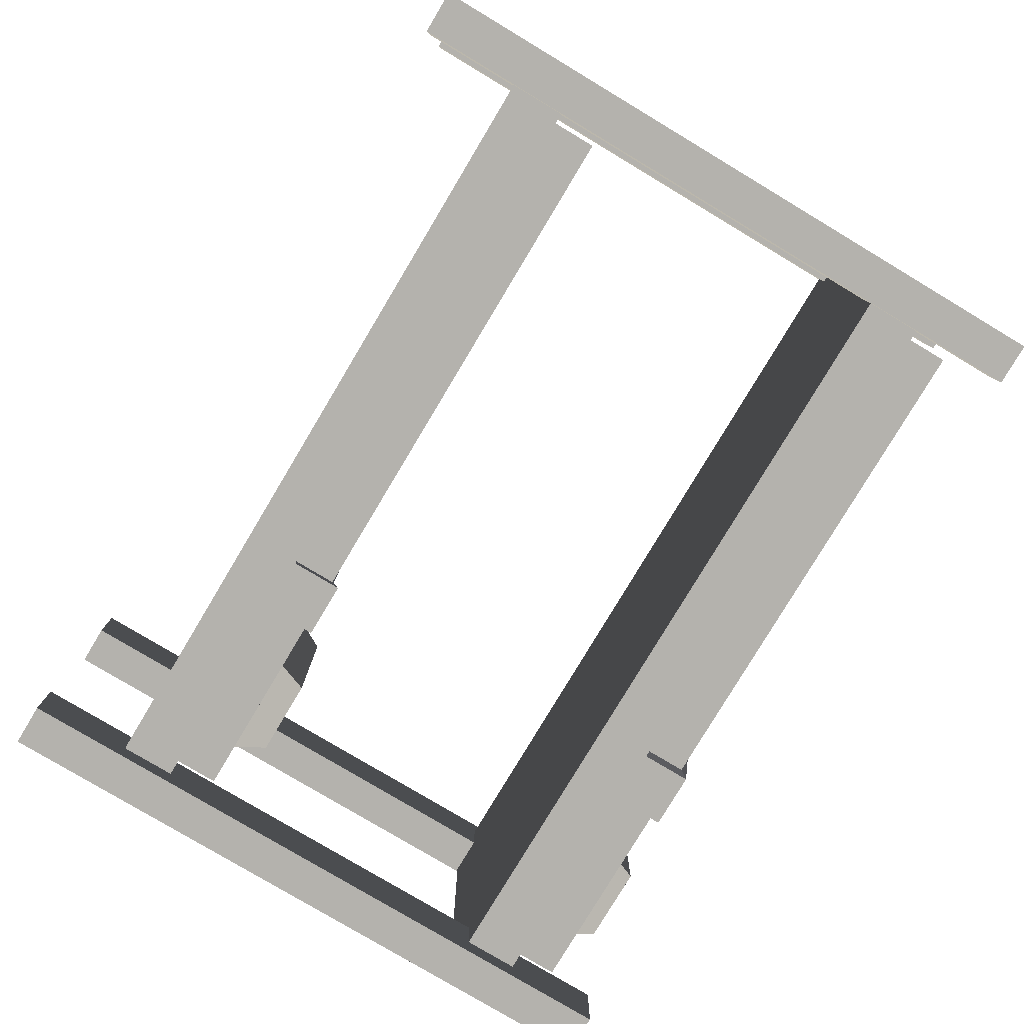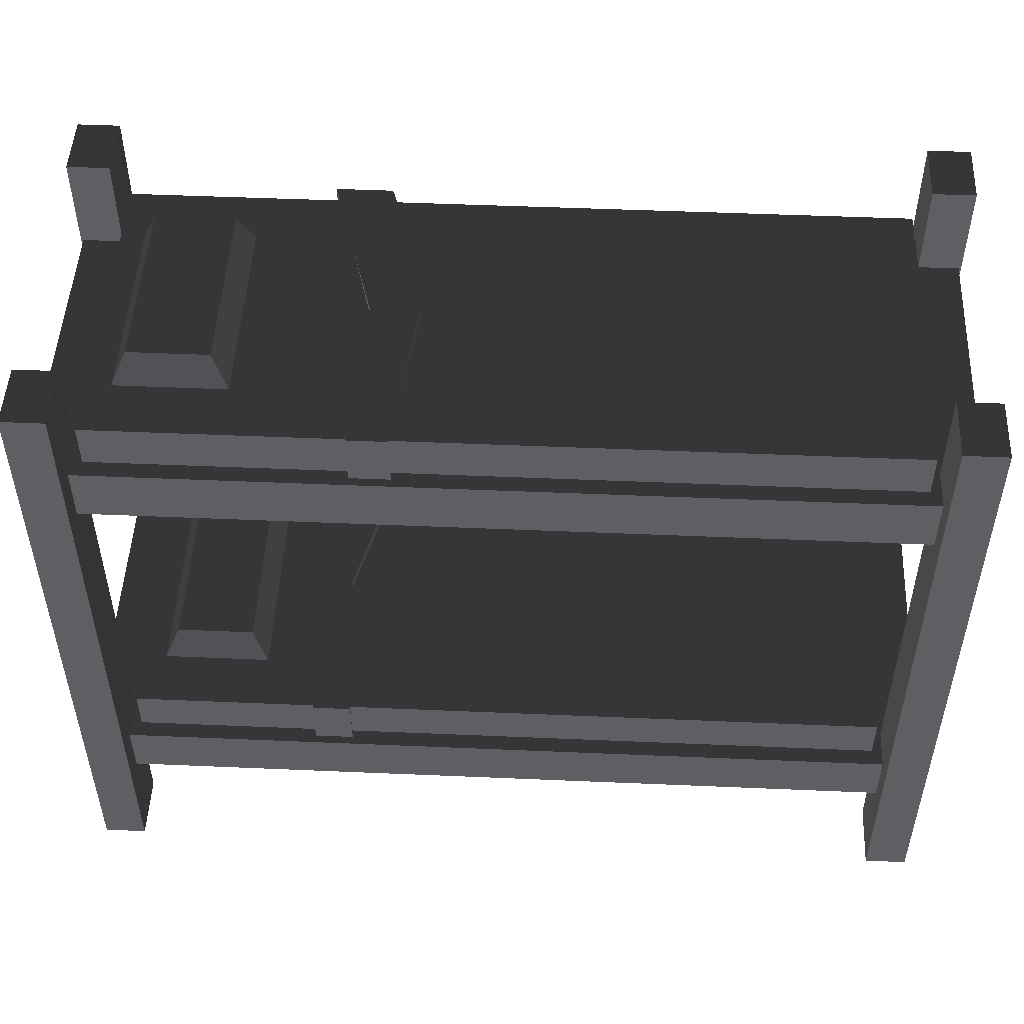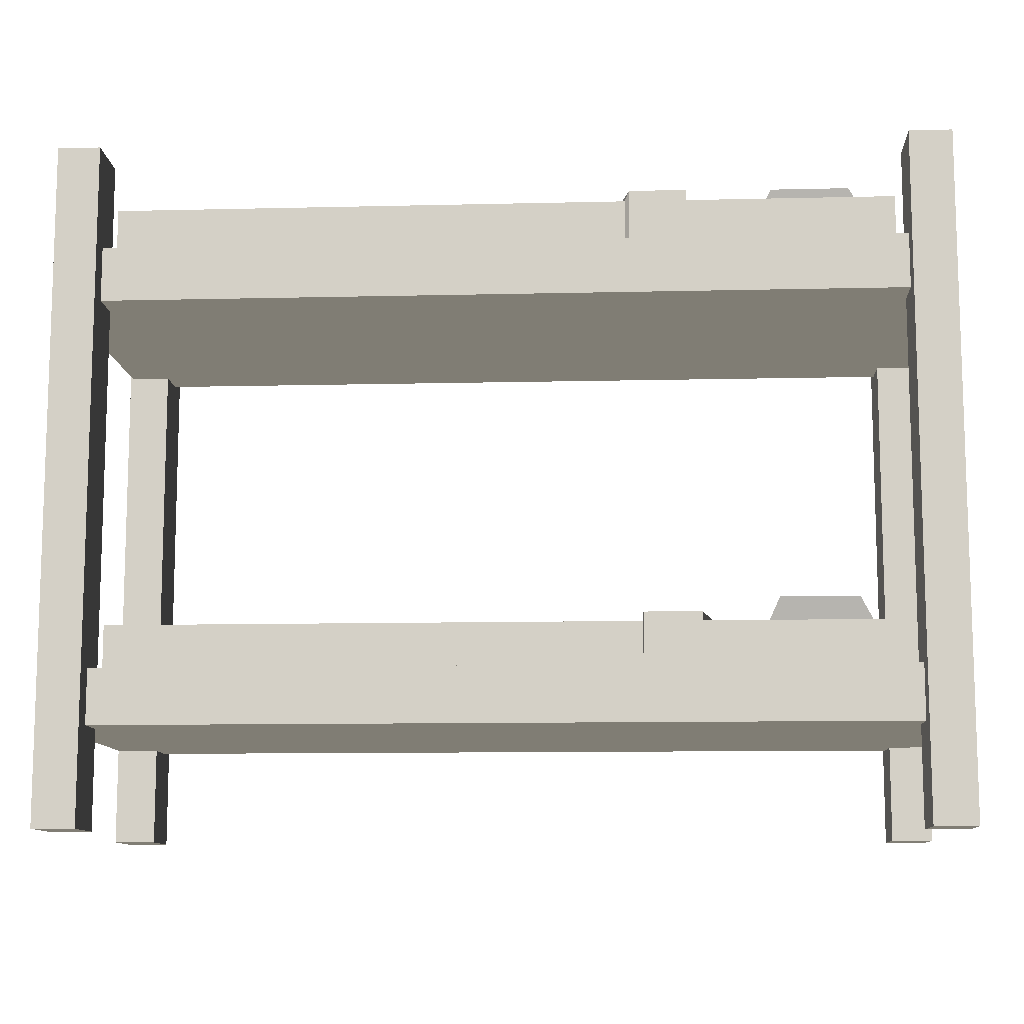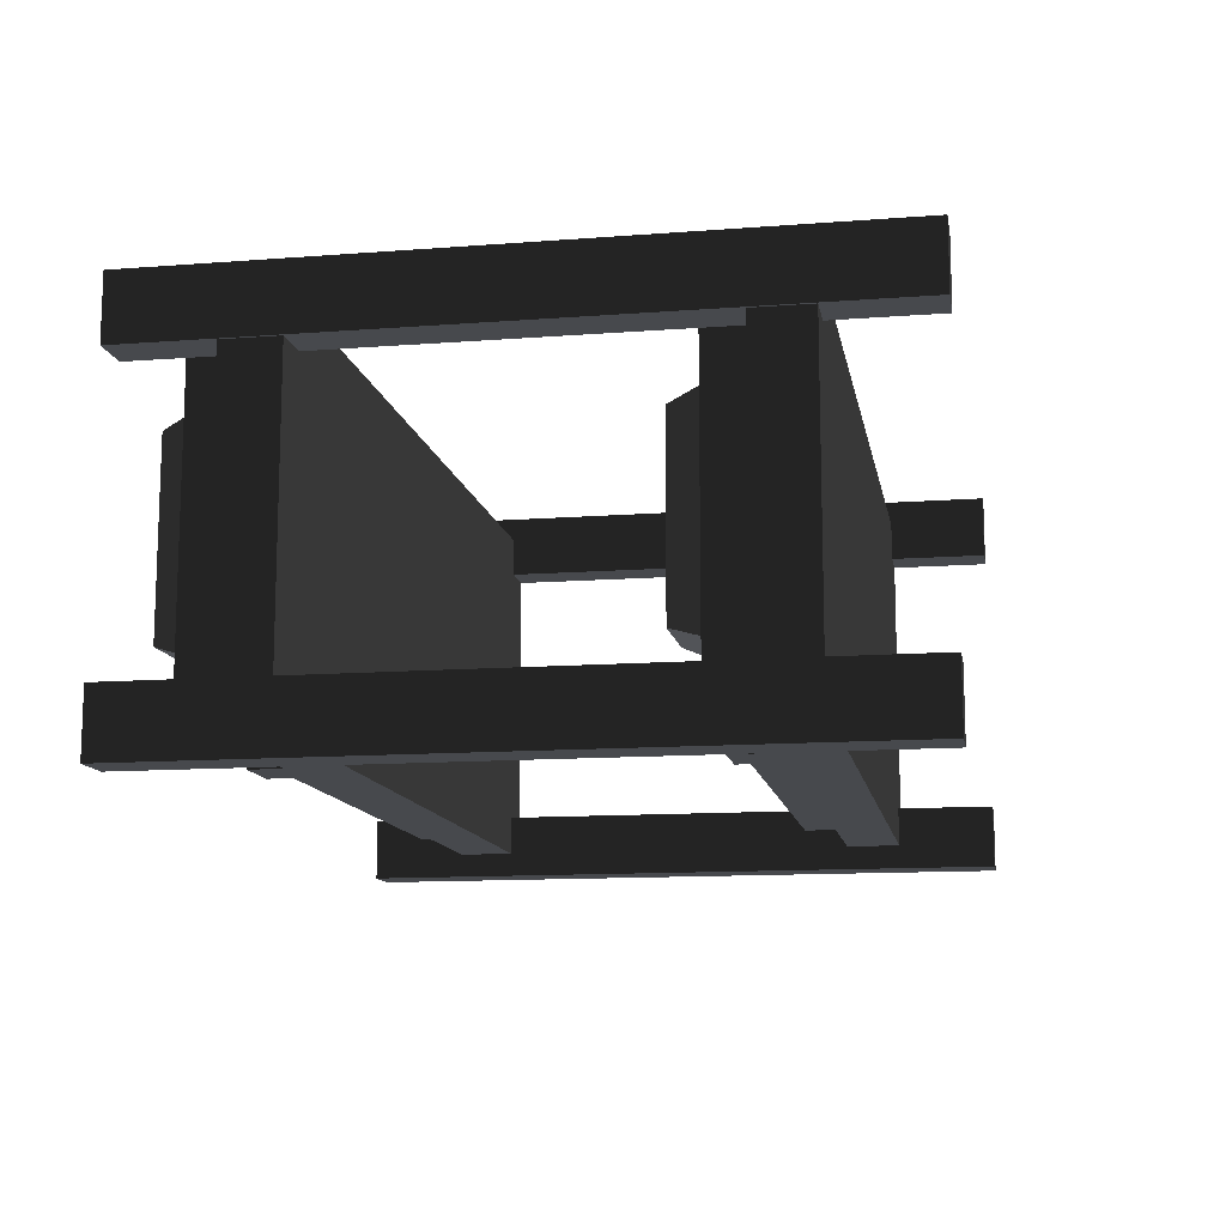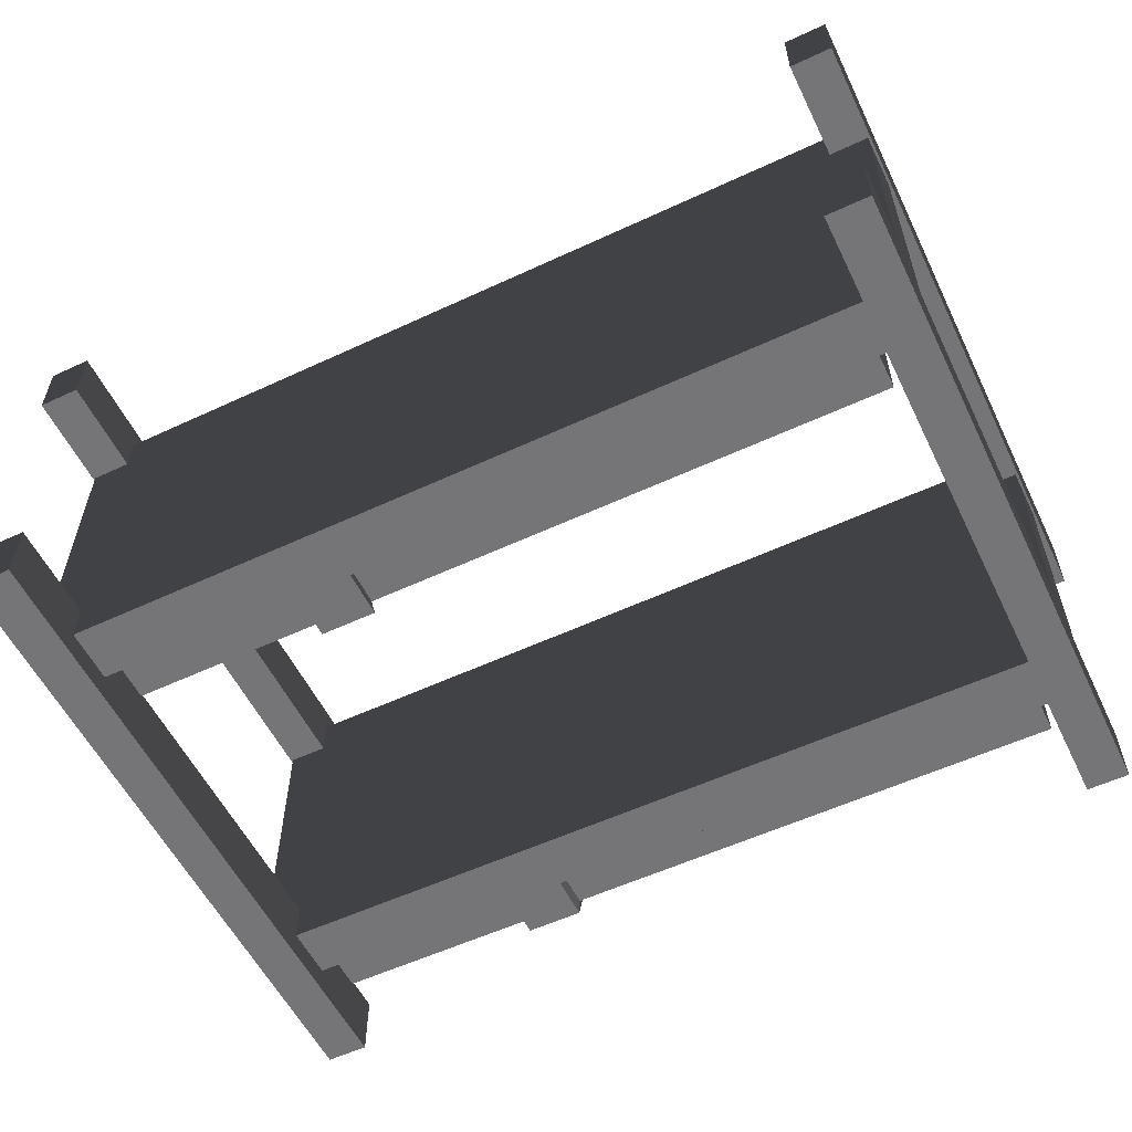
<metadata>
{"format":"obj","ext":"obj","renderer":"f3d","projection":"perspective","resolution":1024,"background":"white","views":[{"elev":-79.5,"azim":59.1,"up":"+Z"},{"elev":50.0,"azim":2.7,"up":"+Y"},{"elev":-10.8,"azim":-176.6,"up":"+Y"},{"elev":-12.3,"azim":-79.8,"up":"+Z"},{"elev":-56.6,"azim":25.9,"up":"+Z"}]}
</metadata>
<code>
v -1.386 2.352 0.3895
v -1.329 2.476 0.3458
v -1.386 2.352 -0.3895
v -1.329 2.476 -0.3458
v -0.9721 2.352 -0.3895
v -1.03 2.476 -0.3458
v -0.9721 2.352 0.3895
v -1.03 2.476 0.3458
v -0.9721 2.352 -0.3895
v -0.9721 2.352 0.3895
v -1.386 2.352 -0.3895
v -1.386 2.352 0.3895
v -1.03 2.476 -0.3458
v -0.9721 2.352 -0.3895
v -1.329 2.476 -0.3458
v -1.386 2.352 -0.3895
v -1.03 2.476 0.3458
v -1.03 2.476 -0.3458
v -1.329 2.476 0.3458
v -1.329 2.476 -0.3458
v -0.9721 2.352 0.3895
v -1.03 2.476 0.3458
v -1.386 2.352 0.3895
v -1.329 2.476 0.3458
v -0.33 2.352 6.358e-07
v -0.33 2.381 0.0002371
v -0.396 2.352 0.6042
v -0.3913 2.381 0.6358
v -0.6763 2.186 -0.6042
v -0.6934 2.186 -0.6353
v -0.4624 2.186 -0.6042
v -0.4795 2.186 -0.6353
v -0.4624 2.186 -0.6042
v -0.4795 2.186 -0.6353
v -0.4624 2.352 -0.6042
v -0.4795 2.381 -0.6353
v -0.6763 2.352 -0.6042
v -0.6934 2.381 -0.6353
v -0.6763 2.186 -0.6042
v -0.6934 2.186 -0.6353
v -0.33 2.352 6.358e-07
v -0.4624 2.352 -0.6042
v -0.33 2.381 0.0002371
v -0.4795 2.381 -0.6353
v -0.5115 2.352 6.358e-07
v -0.5115 2.381 0.0002371
v -0.6763 2.352 -0.6042
v -0.6934 2.381 -0.6353
v -0.396 2.352 0.6042
v -0.3913 2.381 0.6358
v -0.396 2.186 0.6042
v -0.3913 2.186 0.6358
v -0.396 2.186 0.6042
v -0.3913 2.186 0.6358
v -0.545 2.186 0.6042
v -0.5403 2.186 0.6358
v -0.5115 2.352 6.358e-07
v -0.545 2.352 0.6042
v -0.5115 2.381 0.0002371
v -0.5403 2.381 0.6358
v -0.545 2.186 0.6042
v -0.5403 2.186 0.6358
v -0.4624 2.352 -0.6042
v 1.476 2.352 -0.6042
v -0.4624 2.186 -0.6042
v 1.476 2.186 -0.6042
v -0.33 2.352 6.358e-07
v -0.396 2.352 0.6042
v 1.476 2.352 0.6042
v -0.4624 2.352 -0.6042
v 1.476 2.352 -0.6042
v -0.396 2.186 0.6042
v 1.476 2.186 0.6042
v -0.396 2.352 0.6042
v 1.476 2.352 0.6042
v -0.6934 2.381 -0.6353
v -0.4795 2.381 -0.6353
v -0.6934 2.186 -0.6353
v -0.4795 2.186 -0.6353
v -0.5403 2.381 0.6358
v -0.3913 2.381 0.6358
v -0.33 2.381 0.0002371
v -0.5115 2.381 0.0002371
v -0.6934 2.381 -0.6353
v -0.4795 2.381 -0.6353
v -0.5403 2.186 0.6358
v -0.3913 2.186 0.6358
v -0.5403 2.381 0.6358
v -0.3913 2.381 0.6358
v -1.476 2.186 0.6042
v -1.476 2.352 0.6042
v -1.476 2.186 -0.6042
v -1.476 2.352 -0.6042
v 1.476 2.186 -0.6042
v 1.476 2.352 -0.6042
v 1.476 2.186 0.6042
v 1.476 2.352 0.6042
v -0.6763 2.352 -0.6042
v -0.6763 2.186 -0.6042
v -1.476 2.352 -0.6042
v -1.476 2.186 -0.6042
v -0.6763 2.352 -0.6042
v -1.476 2.352 -0.6042
v -1.476 2.352 0.6042
v -0.5115 2.352 6.358e-07
v -0.545 2.352 0.6042
v -0.545 2.186 0.6042
v -0.545 2.352 0.6042
v -1.476 2.186 0.6042
v -1.476 2.352 0.6042
v -1.667 1.977 0.6679
v -1.667 2.186 0.6679
v -1.667 1.977 -0.6679
v -1.667 2.186 -0.6679
v 1.667 1.977 -0.6679
v 1.667 2.186 -0.6679
v 1.667 1.977 0.6679
v 1.667 2.186 0.6679
v 1.667 1.977 -0.6679
v 1.667 1.977 0.6679
v -1.667 1.977 -0.6679
v -1.667 1.977 0.6679
v 1.667 2.186 -0.6679
v 1.667 1.977 -0.6679
v -1.667 2.186 -0.6679
v -1.667 1.977 -0.6679
v 1.667 2.186 0.6679
v 1.667 2.186 -0.6679
v -1.667 2.186 0.6679
v -1.667 2.186 -0.6679
v 1.667 1.977 0.6679
v 1.667 2.186 0.6679
v -1.667 1.977 0.6679
v -1.667 2.186 0.6679
v -1.386 0.7515 0.3895
v -1.329 0.8759 0.3458
v -1.386 0.7515 -0.3895
v -1.329 0.8759 -0.3458
v -0.9721 0.7515 -0.3895
v -1.03 0.8759 -0.3458
v -0.9721 0.7515 0.3895
v -1.03 0.8759 0.3458
v -0.9721 0.7515 -0.3895
v -0.9721 0.7515 0.3895
v -1.386 0.7515 -0.3895
v -1.386 0.7515 0.3895
v -1.03 0.8759 -0.3458
v -0.9721 0.7515 -0.3895
v -1.329 0.8759 -0.3458
v -1.386 0.7515 -0.3895
v -1.03 0.8759 0.3458
v -1.03 0.8759 -0.3458
v -1.329 0.8759 0.3458
v -1.329 0.8759 -0.3458
v -0.9721 0.7515 0.3895
v -1.03 0.8759 0.3458
v -1.386 0.7515 0.3895
v -1.329 0.8759 0.3458
v -0.7283 0.5853 -0.6042
v -0.7301 0.5853 -0.6353
v -0.5144 0.5853 -0.6042
v -0.5161 0.5853 -0.6353
v -0.5144 0.5853 -0.6042
v -0.5161 0.5853 -0.6353
v -0.5144 0.7515 -0.6042
v -0.5161 0.7812 -0.6353
v -0.7283 0.7515 -0.6042
v -0.7301 0.7812 -0.6353
v -0.7283 0.5853 -0.6042
v -0.7301 0.5853 -0.6353
v -0.6651 0.7515 6.358e-07
v -0.5144 0.7515 -0.6042
v -0.6652 0.7812 0.0002371
v -0.5161 0.7812 -0.6353
v -0.8466 0.7515 6.358e-07
v -0.8466 0.7812 0.0002371
v -0.7283 0.7515 -0.6042
v -0.7301 0.7812 -0.6353
v -0.6651 0.7515 6.358e-07
v -0.6652 0.7812 0.0002371
v -0.6182 0.7515 0.6042
v -0.6135 0.7812 0.6358
v -0.6182 0.5853 0.6042
v -0.6135 0.5853 0.6358
v -0.6182 0.5853 0.6042
v -0.6135 0.5853 0.6358
v -0.7673 0.5853 0.6042
v -0.7625 0.5853 0.6358
v -0.8466 0.7515 6.358e-07
v -0.7673 0.7515 0.6042
v -0.8466 0.7812 0.0002371
v -0.7625 0.7812 0.6358
v -0.7673 0.5853 0.6042
v -0.7625 0.5853 0.6358
v -0.5144 0.7515 -0.6042
v 1.476 0.7515 -0.6042
v -0.5144 0.5853 -0.6042
v 1.476 0.5853 -0.6042
v -0.6651 0.7515 6.358e-07
v -0.6182 0.7515 0.6042
v 1.476 0.7515 0.6042
v -0.5144 0.7515 -0.6042
v 1.476 0.7515 -0.6042
v -0.6182 0.5853 0.6042
v 1.476 0.5853 0.6042
v -0.6182 0.7515 0.6042
v 1.476 0.7515 0.6042
v -0.7301 0.7812 -0.6353
v -0.5161 0.7812 -0.6353
v -0.7301 0.5853 -0.6353
v -0.5161 0.5853 -0.6353
v -0.7625 0.7812 0.6358
v -0.6135 0.7812 0.6358
v -0.6652 0.7812 0.0002371
v -0.8466 0.7812 0.0002371
v -0.7301 0.7812 -0.6353
v -0.5161 0.7812 -0.6353
v -0.7625 0.5853 0.6358
v -0.6135 0.5853 0.6358
v -0.7625 0.7812 0.6358
v -0.6135 0.7812 0.6358
v -1.476 0.5853 0.6042
v -1.476 0.7515 0.6042
v -1.476 0.5853 -0.6042
v -1.476 0.7515 -0.6042
v 1.476 0.5853 -0.6042
v 1.476 0.7515 -0.6042
v 1.476 0.5853 0.6042
v 1.476 0.7515 0.6042
v -0.7283 0.7515 -0.6042
v -0.7283 0.5853 -0.6042
v -1.476 0.7515 -0.6042
v -1.476 0.5853 -0.6042
v -0.7283 0.7515 -0.6042
v -1.476 0.7515 -0.6042
v -1.476 0.7515 0.6042
v -0.8466 0.7515 6.358e-07
v -0.7673 0.7515 0.6042
v -0.7673 0.5853 0.6042
v -0.7673 0.7515 0.6042
v -1.476 0.5853 0.6042
v -1.476 0.7515 0.6042
v -1.667 0.3768 0.6679
v -1.667 0.5853 0.6679
v -1.667 0.3768 -0.6679
v -1.667 0.5853 -0.6679
v 1.667 0.3768 -0.6679
v 1.667 0.5853 -0.6679
v 1.667 0.3768 0.6679
v 1.667 0.5853 0.6679
v 1.667 0.3768 -0.6679
v 1.667 0.3768 0.6679
v -1.667 0.3768 -0.6679
v -1.667 0.3768 0.6679
v 1.667 0.5853 -0.6679
v 1.667 0.3768 -0.6679
v -1.667 0.5853 -0.6679
v -1.667 0.3768 -0.6679
v 1.667 0.5853 0.6679
v 1.667 0.5853 -0.6679
v -1.667 0.5853 0.6679
v -1.667 0.5853 -0.6679
v 1.667 0.3768 0.6679
v 1.667 0.5853 0.6679
v -1.667 0.3768 0.6679
v -1.667 0.5853 0.6679
v -1.676 0 0.7598
v -1.676 2.552 0.7598
v -1.676 0 0.5187
v -1.676 2.552 0.5187
v -1.515 0 0.5187
v -1.515 2.552 0.5187
v -1.515 0 0.7598
v -1.515 2.552 0.7598
v -1.515 0 0.5187
v -1.515 0 0.7598
v -1.676 0 0.5187
v -1.676 0 0.7598
v -1.515 2.552 0.5187
v -1.515 0 0.5187
v -1.676 2.552 0.5187
v -1.676 0 0.5187
v -1.515 2.552 0.7598
v -1.515 2.552 0.5187
v -1.676 2.552 0.7598
v -1.676 2.552 0.5187
v -1.515 0 0.7598
v -1.515 2.552 0.7598
v -1.676 0 0.7598
v -1.676 2.552 0.7598
v -1.676 0 -0.5187
v -1.676 2.552 -0.5187
v -1.676 0 -0.7598
v -1.676 2.552 -0.7598
v -1.515 0 -0.7598
v -1.515 2.552 -0.7598
v -1.515 0 -0.5187
v -1.515 2.552 -0.5187
v -1.515 0 -0.7598
v -1.515 0 -0.5187
v -1.676 0 -0.7598
v -1.676 0 -0.5187
v -1.515 2.552 -0.7598
v -1.515 0 -0.7598
v -1.676 2.552 -0.7598
v -1.676 0 -0.7598
v -1.515 2.552 -0.5187
v -1.515 2.552 -0.7598
v -1.676 2.552 -0.5187
v -1.676 2.552 -0.7598
v -1.515 0 -0.5187
v -1.515 2.552 -0.5187
v -1.676 0 -0.5187
v -1.676 2.552 -0.5187
v 1.515 0 0.7598
v 1.515 2.552 0.7598
v 1.515 0 0.5187
v 1.515 2.552 0.5187
v 1.676 0 0.5187
v 1.676 2.552 0.5187
v 1.676 0 0.7598
v 1.676 2.552 0.7598
v 1.676 0 0.5187
v 1.676 0 0.7598
v 1.515 0 0.5187
v 1.515 0 0.7598
v 1.676 2.552 0.5187
v 1.676 0 0.5187
v 1.515 2.552 0.5187
v 1.515 0 0.5187
v 1.676 2.552 0.7598
v 1.676 2.552 0.5187
v 1.515 2.552 0.7598
v 1.515 2.552 0.5187
v 1.676 0 0.7598
v 1.676 2.552 0.7598
v 1.515 0 0.7598
v 1.515 2.552 0.7598
v 1.515 0 -0.5187
v 1.515 2.552 -0.5187
v 1.515 0 -0.7598
v 1.515 2.552 -0.7598
v 1.676 0 -0.7598
v 1.676 2.552 -0.7598
v 1.676 0 -0.5187
v 1.676 2.552 -0.5187
v 1.676 0 -0.7598
v 1.676 0 -0.5187
v 1.515 0 -0.7598
v 1.515 0 -0.5187
v 1.676 2.552 -0.7598
v 1.676 0 -0.7598
v 1.515 2.552 -0.7598
v 1.515 0 -0.7598
v 1.676 2.552 -0.5187
v 1.676 2.552 -0.7598
v 1.515 2.552 -0.5187
v 1.515 2.552 -0.7598
v 1.676 0 -0.5187
v 1.676 2.552 -0.5187
v 1.515 0 -0.5187
v 1.515 2.552 -0.5187
g SD_Prop_Bed_06_2607_435
f 1 3 2
f 2 3 4
f 5 7 6
f 6 7 8
f 9 11 10
f 10 11 12
f 13 15 14
f 14 15 16
f 17 19 18
f 18 19 20
f 21 23 22
f 22 23 24
f 25 27 26
f 26 27 28
f 29 31 30
f 30 31 32
f 33 35 34
f 34 35 36
f 37 39 38
f 38 39 40
f 41 43 42
f 42 43 44
f 45 47 46
f 46 47 48
f 49 51 50
f 50 51 52
f 53 55 54
f 54 55 56
f 57 59 58
f 58 59 60
f 61 58 62
f 62 58 60
f 63 65 64
f 64 65 66
f 67 69 68
f 67 70 69
f 69 70 71
f 72 74 73
f 73 74 75
f 76 78 77
f 77 78 79
f 80 82 81
f 83 82 80
f 83 84 82
f 82 84 85
f 86 88 87
f 87 88 89
f 90 92 91
f 91 92 93
f 94 96 95
f 95 96 97
f 98 100 99
f 99 100 101
f 102 104 103
f 105 104 102
f 106 104 105
f 107 109 108
f 108 109 110
f 111 113 112
f 112 113 114
f 115 117 116
f 116 117 118
f 119 121 120
f 120 121 122
f 123 125 124
f 124 125 126
f 127 129 128
f 128 129 130
f 131 133 132
f 132 133 134
f 135 137 136
f 136 137 138
f 139 141 140
f 140 141 142
f 143 145 144
f 144 145 146
f 147 149 148
f 148 149 150
f 151 153 152
f 152 153 154
f 155 157 156
f 156 157 158
f 159 161 160
f 160 161 162
f 163 165 164
f 164 165 166
f 167 169 168
f 168 169 170
f 171 173 172
f 172 173 174
f 175 177 176
f 176 177 178
f 179 181 180
f 180 181 182
f 181 183 182
f 182 183 184
f 185 187 186
f 186 187 188
f 189 191 190
f 190 191 192
f 193 190 194
f 194 190 192
f 195 197 196
f 196 197 198
f 199 201 200
f 199 202 201
f 201 202 203
f 204 206 205
f 205 206 207
f 208 210 209
f 209 210 211
f 212 214 213
f 215 214 212
f 215 216 214
f 214 216 217
f 218 220 219
f 219 220 221
f 222 224 223
f 223 224 225
f 226 228 227
f 227 228 229
f 230 232 231
f 231 232 233
f 234 236 235
f 237 236 234
f 238 236 237
f 239 241 240
f 240 241 242
f 243 245 244
f 244 245 246
f 247 249 248
f 248 249 250
f 251 253 252
f 252 253 254
f 255 257 256
f 256 257 258
f 259 261 260
f 260 261 262
f 263 265 264
f 264 265 266
f 267 269 268
f 268 269 270
f 271 273 272
f 272 273 274
f 275 277 276
f 276 277 278
f 279 281 280
f 280 281 282
f 283 285 284
f 284 285 286
f 287 289 288
f 288 289 290
f 291 293 292
f 292 293 294
f 295 297 296
f 296 297 298
f 299 301 300
f 300 301 302
f 303 305 304
f 304 305 306
f 307 309 308
f 308 309 310
f 311 313 312
f 312 313 314
f 315 317 316
f 316 317 318
f 319 321 320
f 320 321 322
f 323 325 324
f 324 325 326
f 327 329 328
f 328 329 330
f 331 333 332
f 332 333 334
f 335 337 336
f 336 337 338
f 339 341 340
f 340 341 342
f 343 345 344
f 344 345 346
f 347 349 348
f 348 349 350
f 351 353 352
f 352 353 354
f 355 357 356
f 356 357 358
f 359 361 360
f 360 361 362

</code>
